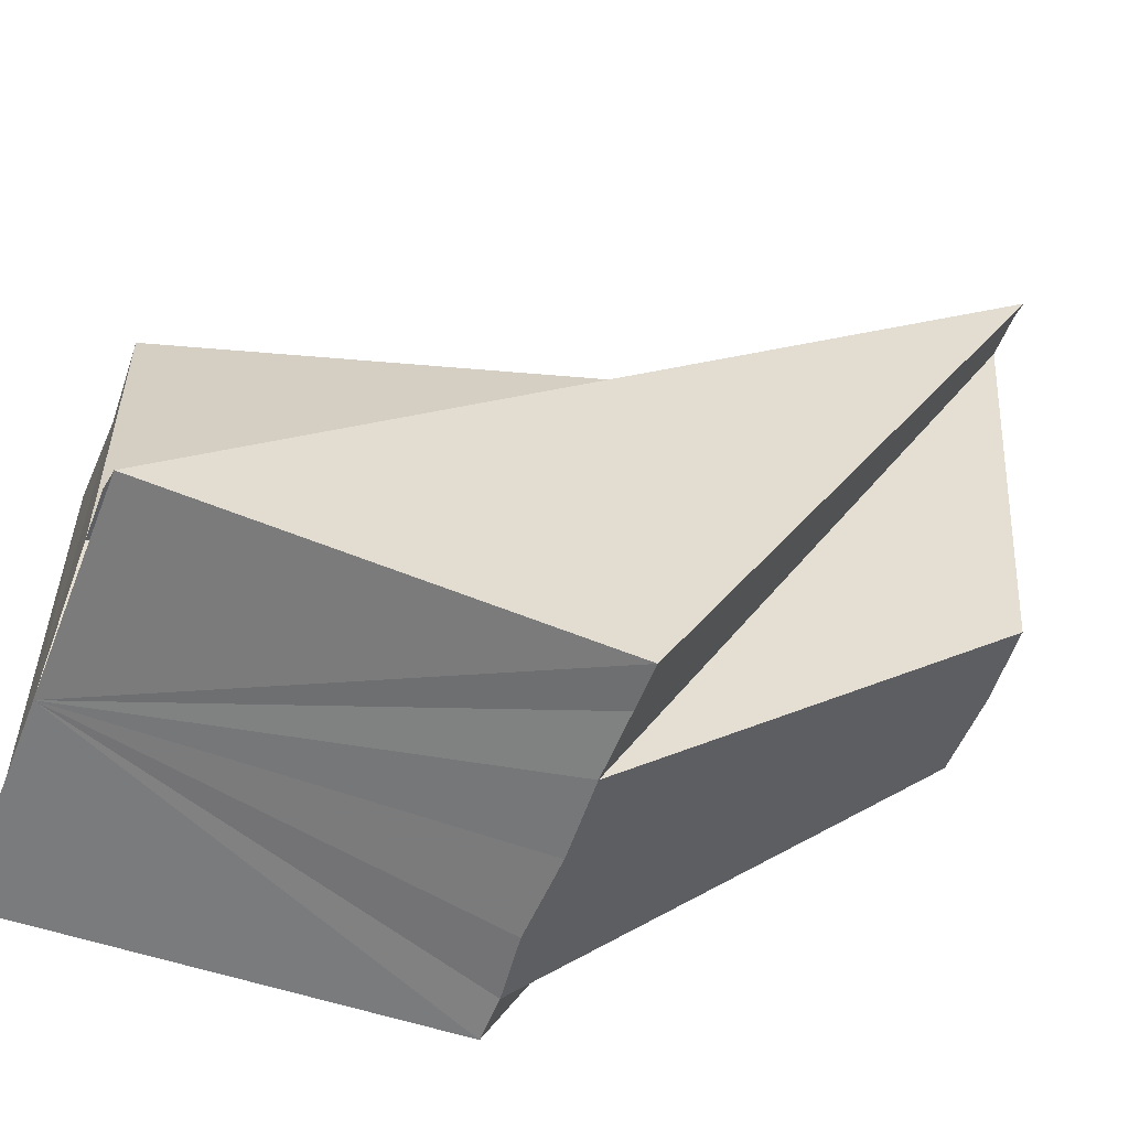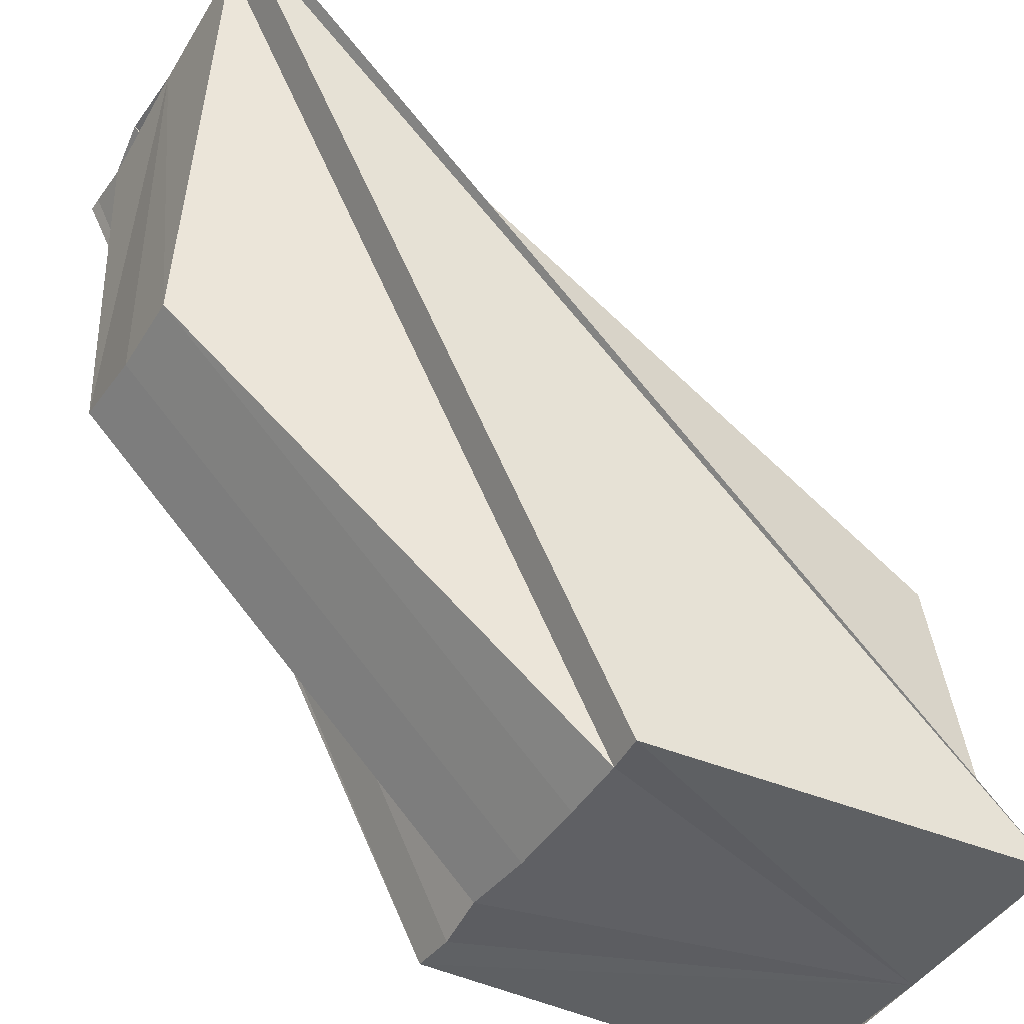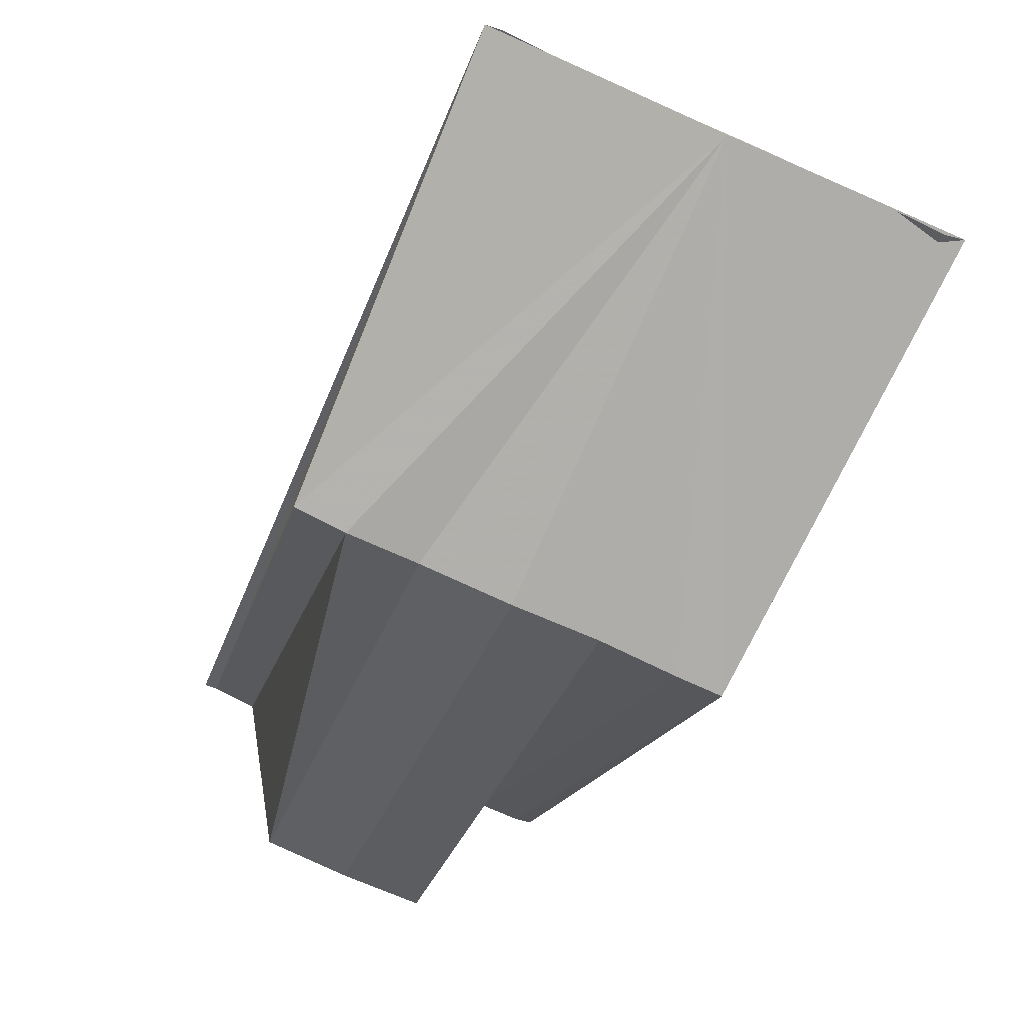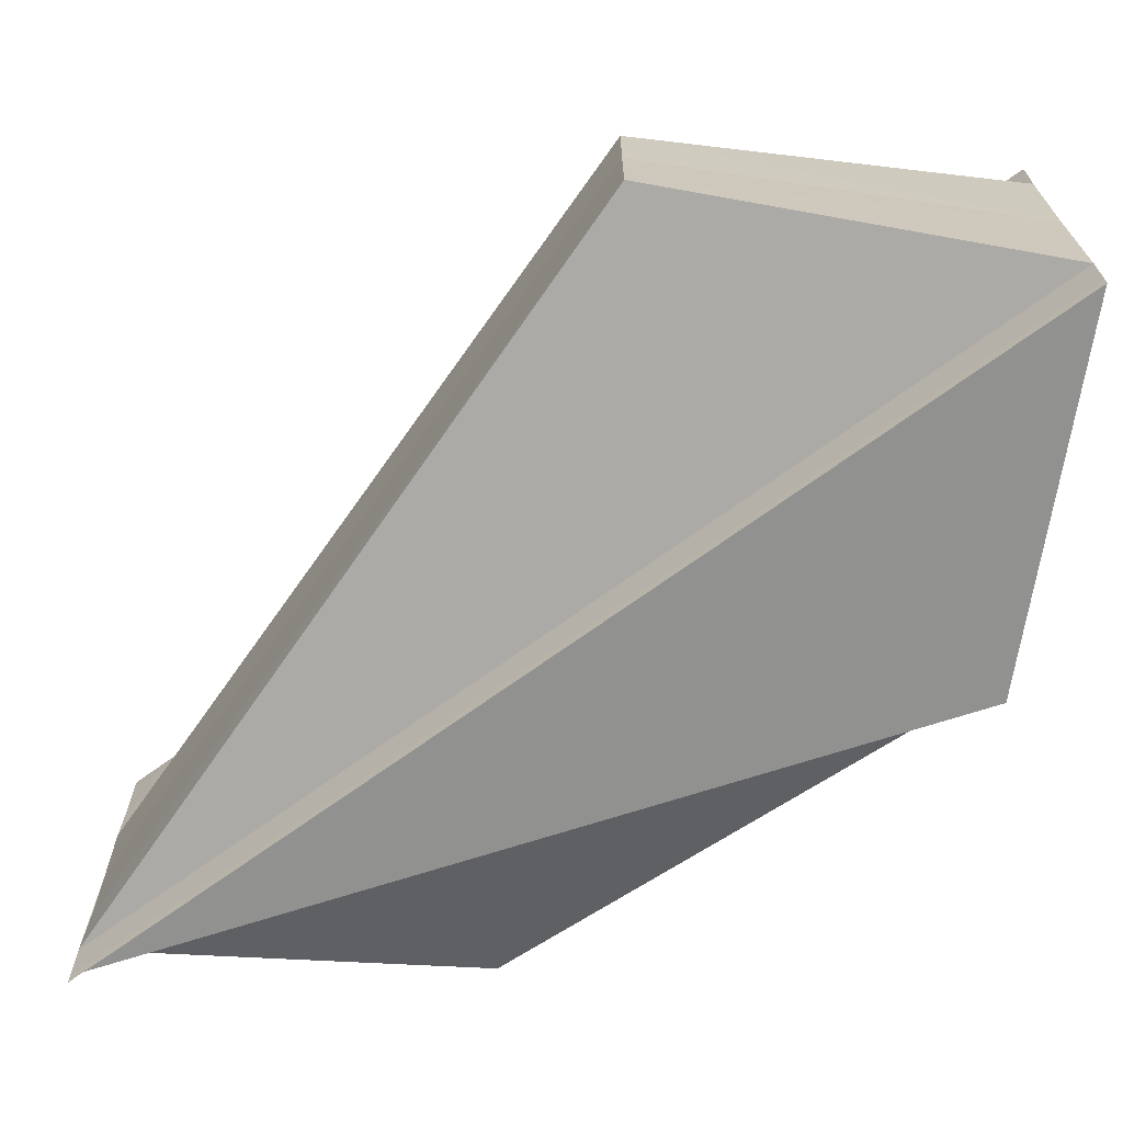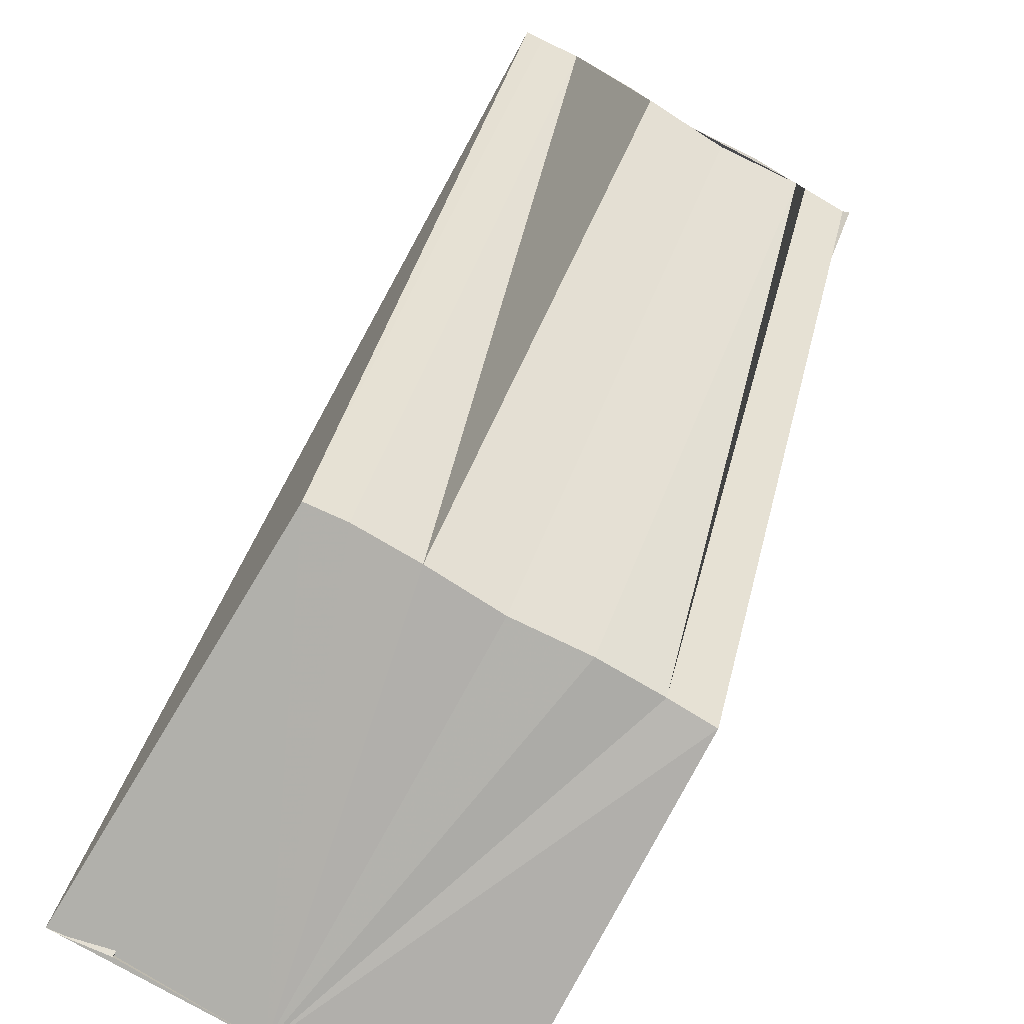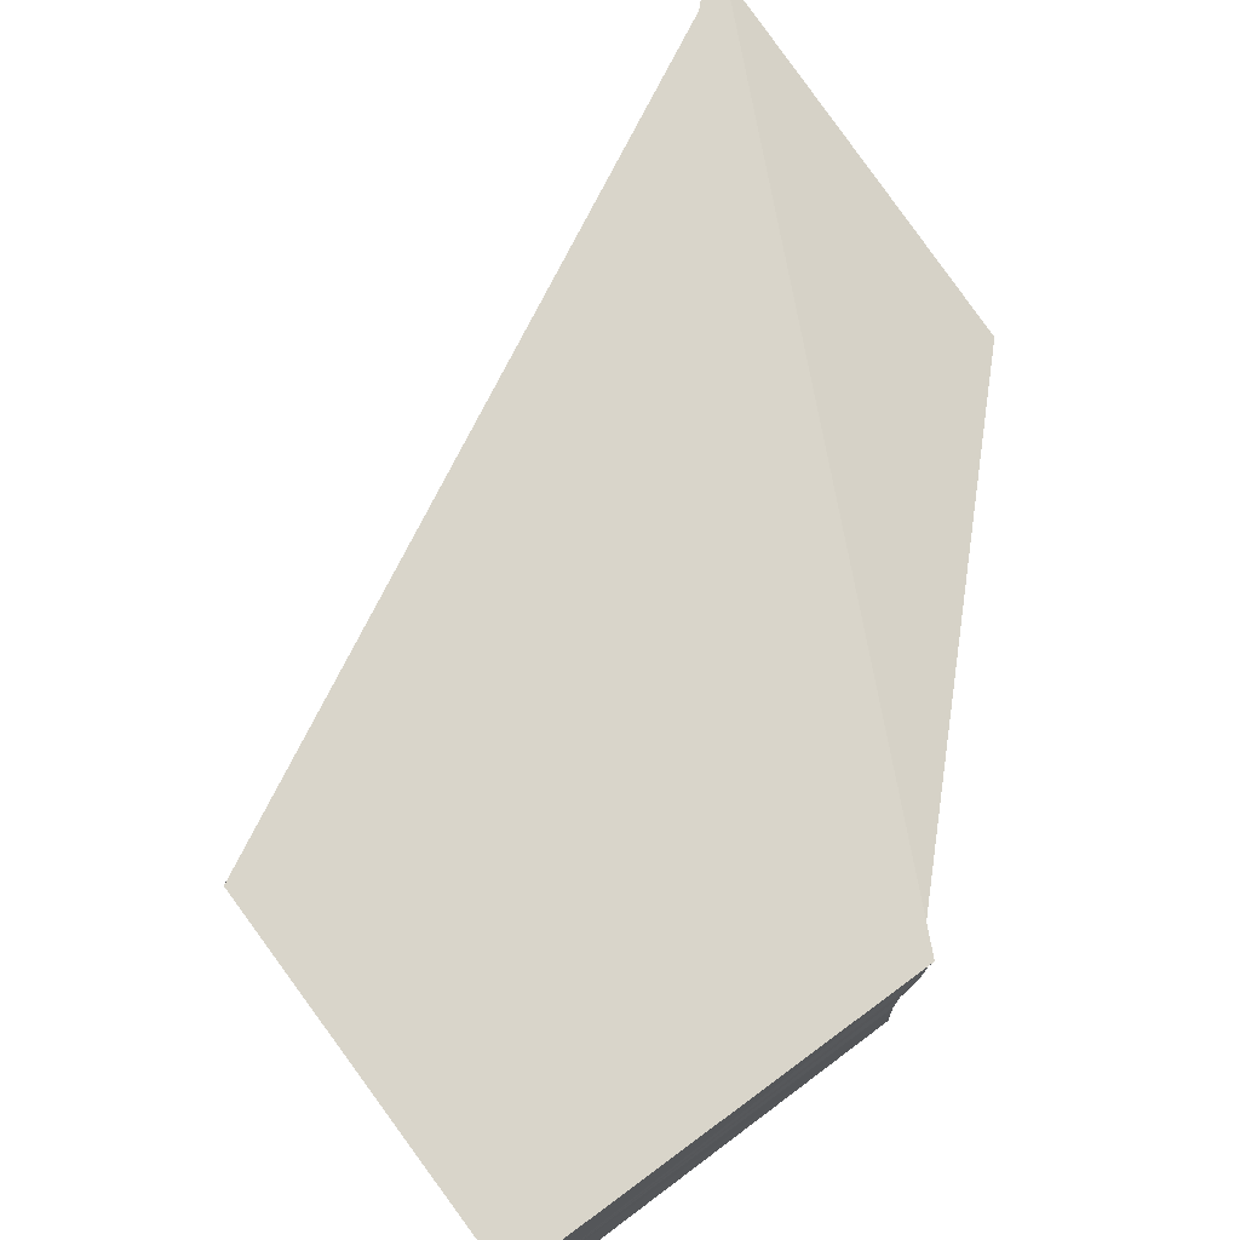
<metadata>
{"format":"obj","ext":"obj","renderer":"f3d","projection":"perspective","resolution":1024,"background":"white","views":[{"elev":-57.8,"azim":-20.7,"up":"+Y"},{"elev":-42.1,"azim":150.6,"up":"+Y"},{"elev":-78.8,"azim":-113.9,"up":"+Y"},{"elev":-67.8,"azim":-98.5,"up":"+Z"},{"elev":-79.1,"azim":60.8,"up":"+Y"},{"elev":74.6,"azim":-36.9,"up":"+Z"}]}
</metadata>
<code>
o 8915
v 2217 1884 11.45
v 2217 1884 11.45
v 2217 1884 11.45
v 2217 1884 11.45
v 2217 1884 11.45
v 2217 1884 11.45
v 2217 1884 11.45
v 2217 1884 11.45
v 2217 1884 11.45
v 2217 1884 11.45
v 2217 1884 11.45
v 2217 1884 11.45
v 2217 1884 11.45
v 2217 1884 11.44
v 2217 1884 11.44
v 2217 1884 11.45
v 2217 1884 11.44
v 2217 1884 11.44
v 2217 1884 11.44
v 2217 1884 11.44
v 2217 1884 11.44
v 2217 1884 11.44
v 2217 1884 11.45
v 2217 1884 11.44
v 2217 1884 11.44
v 2217 1884 11.44
v 2217 1884 11.44
v 2217 1884 11.45
v 2217 1884 11.45
v 2217 1884 11.45
v 2217 1884 11.45
v 2217 1884 11.45
v 2217 1884 11.45
v 2217 1884 11.45
v 2217 1884 11.45
v 2217 1884 11.45
v 2217 1884 11.45
v 2217 1884 11.45
v 2217 1884 11.45
v 2217 1884 11.45
v 2217 1884 11.45
v 2217 1884 11.45
v 2217 1884 11.45
v 2217 1884 11.45
v 2217 1884 11.45
v 2217 1884 11.45
v 2217 1884 11.44
v 2217 1884 11.45
v 2217 1884 11.45
v 2217 1884 11.45
v 2217 1884 11.45
v 2217 1884 11.45
v 2217 1884 11.45
v 2217 1884 11.45
v 2217 1884 11.45
v 2217 1884 11.45
v 2217 1884 11.45
v 2217 1884 11.45
v 2217 1884 11.45
v 2217 1884 11.45
f 1 2 3
f 4 5 3
f 6 7 4
f 8 9 5
f 8 10 11
f 8 12 13
f 8 14 15
f 16 15 17
f 18 19 17
f 20 19 21
f 22 23 16
f 24 23 25
f 26 24 22
f 27 24 26
f 8 28 29
f 29 28 30
f 31 32 30
f 33 31 34
f 35 36 34
f 28 37 34
f 8 37 28
f 38 31 4
f 4 28 38
f 38 37 39
f 8 40 37
f 37 40 41
f 41 40 42
f 43 41 42
f 40 44 42
f 8 44 40
f 42 44 45
f 43 42 45
f 8 46 44
f 44 46 45
f 8 47 46
f 46 47 48
f 45 46 48
f 43 45 48
f 49 50 48
f 43 51 52
f 43 53 54
f 8 53 55
f 55 53 43
f 8 55 56
f 57 55 43
f 56 55 57
f 48 56 57
f 58 59 60

</code>
